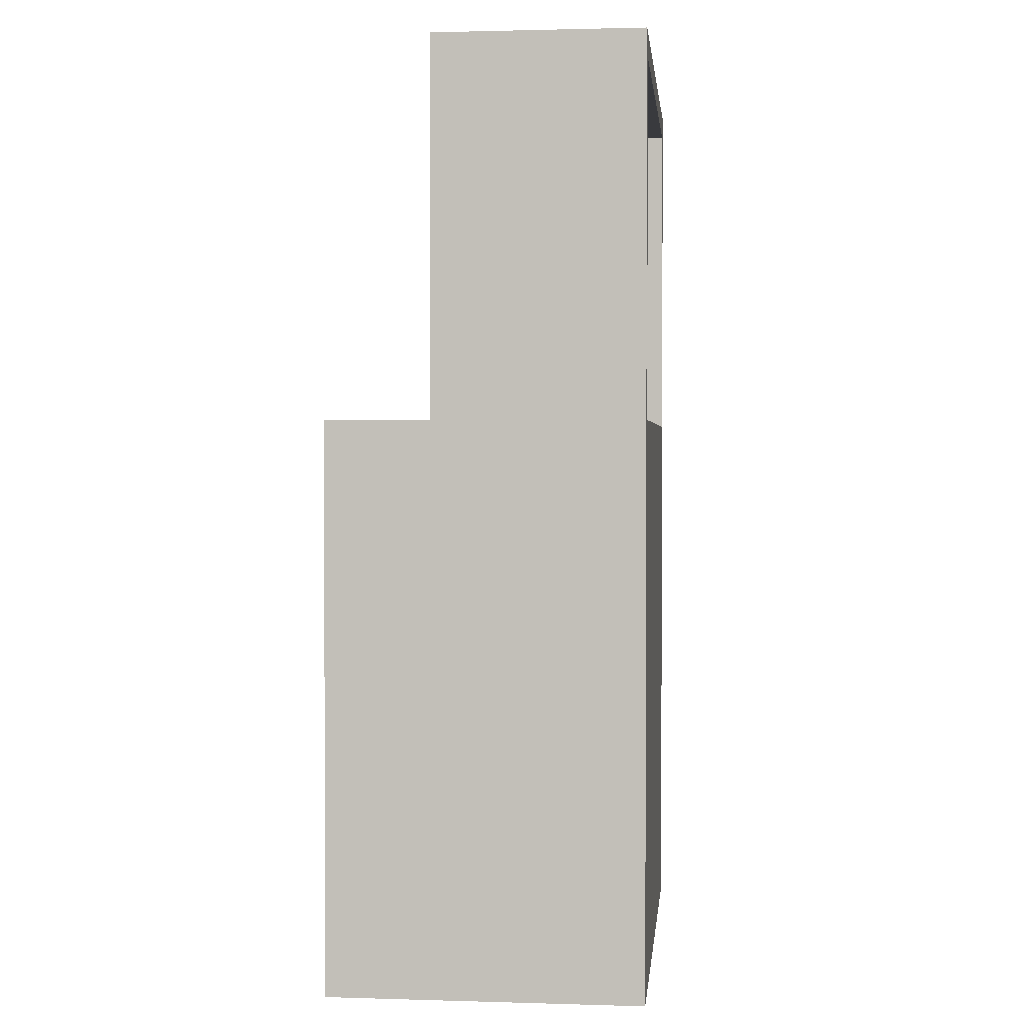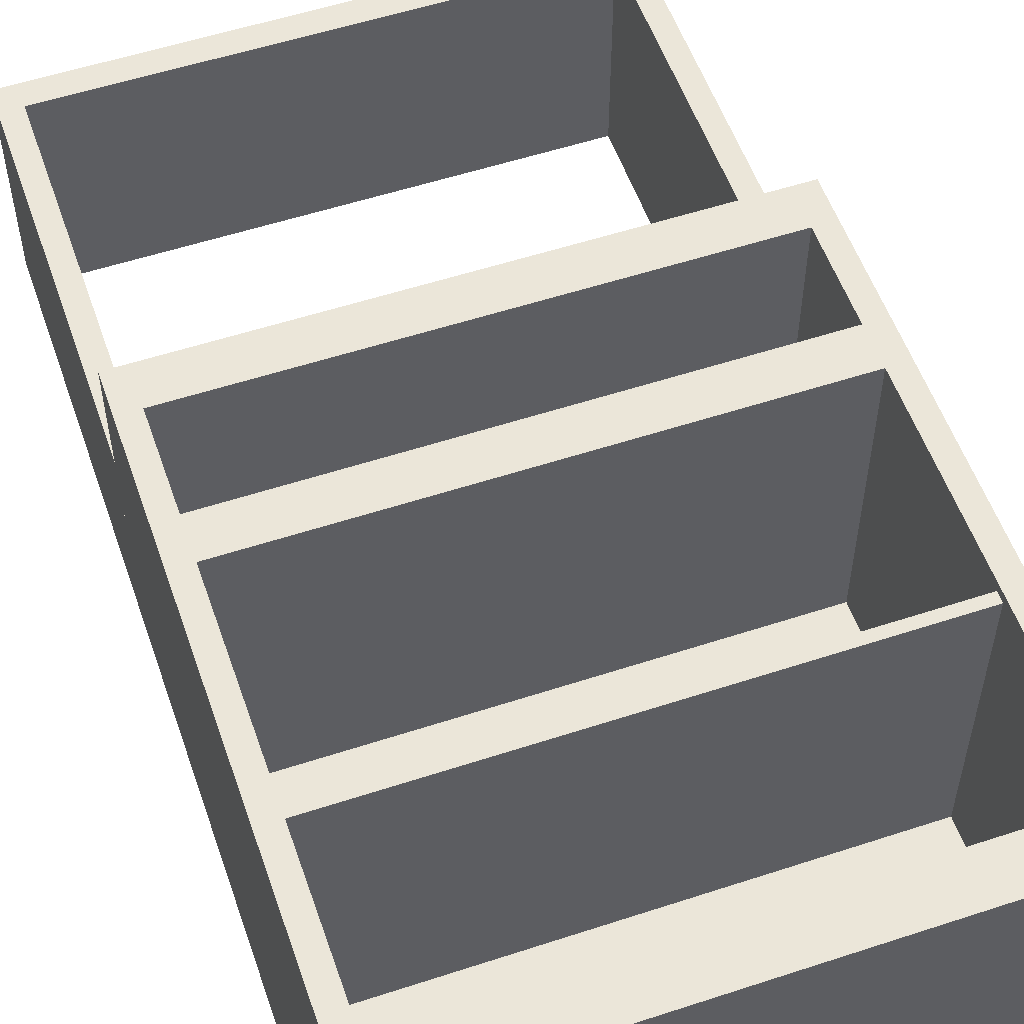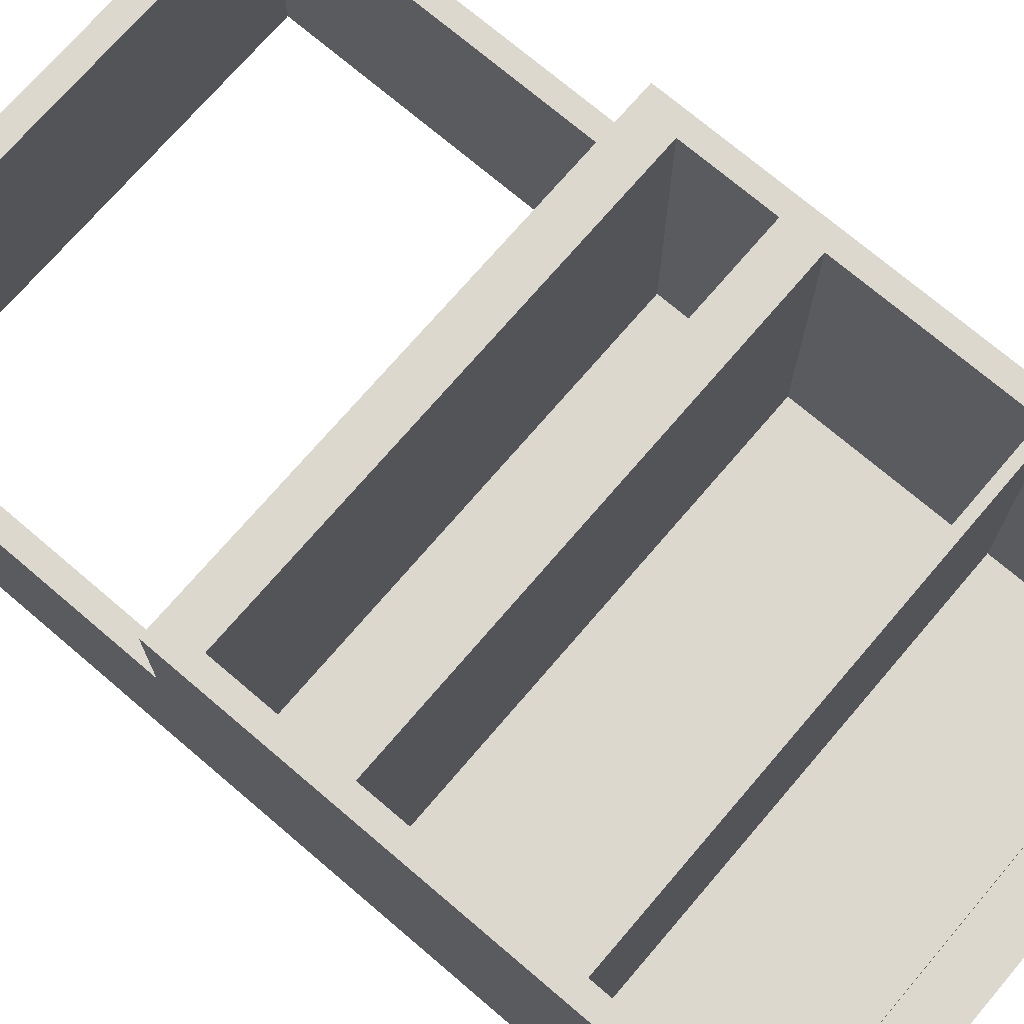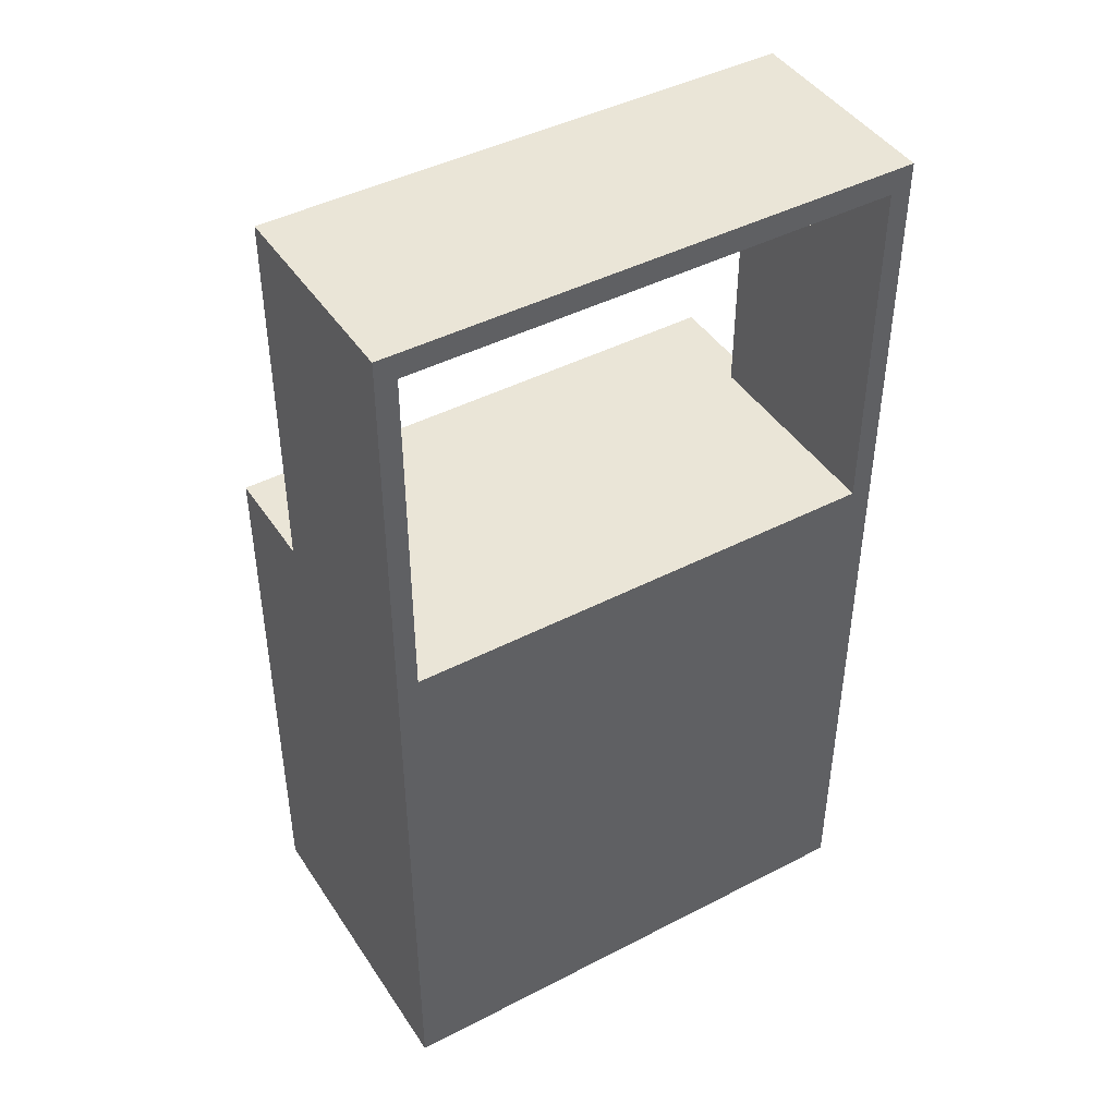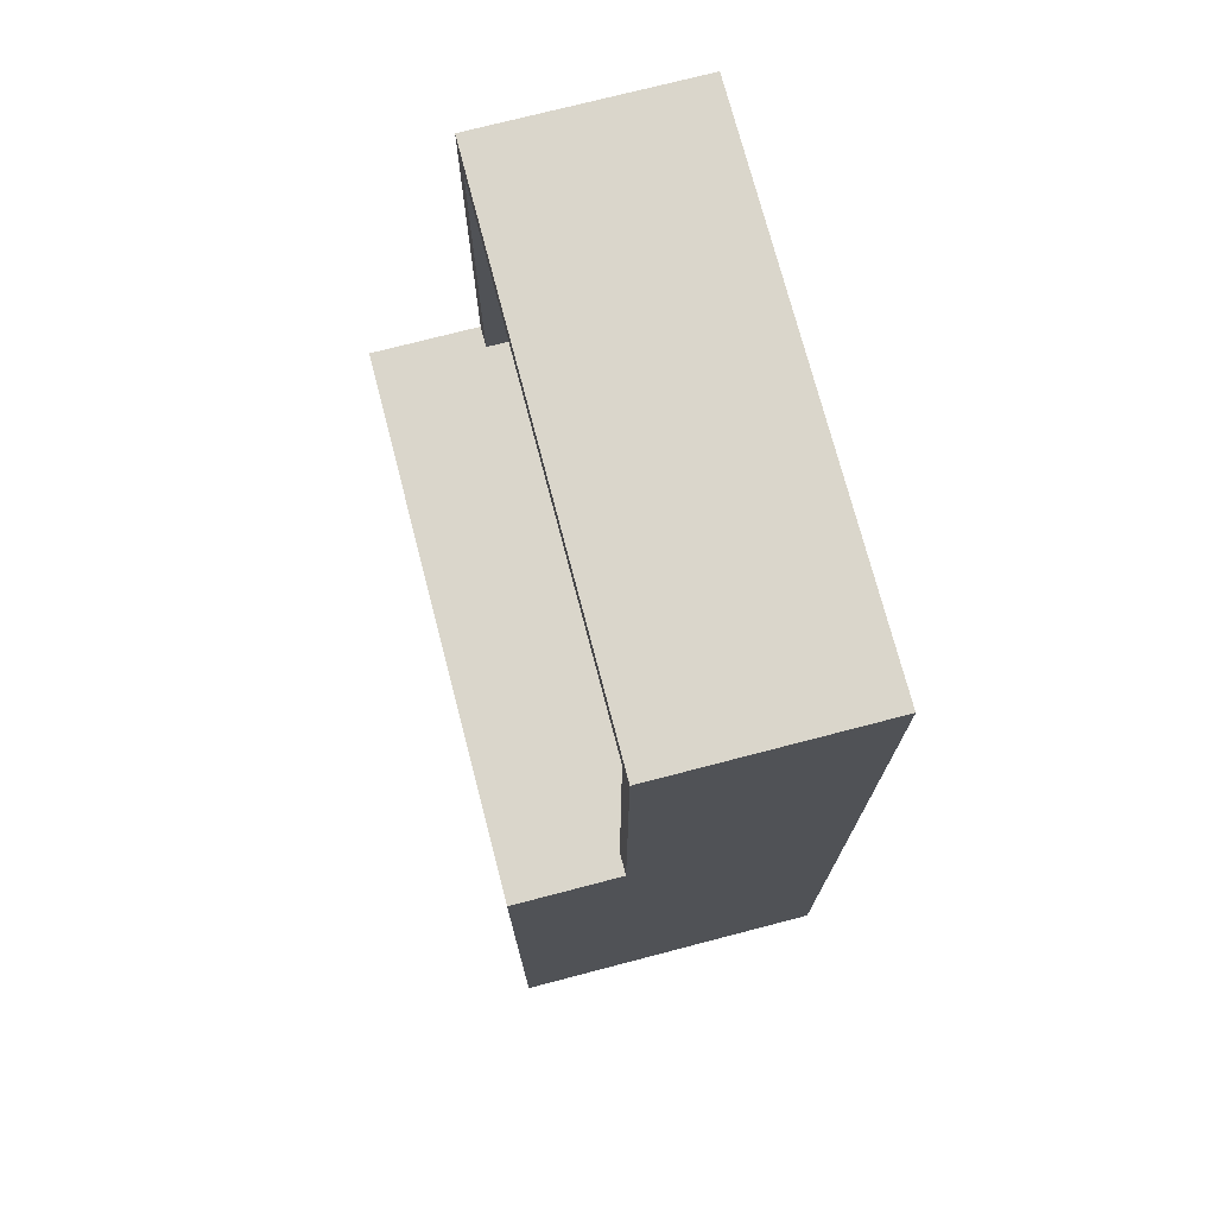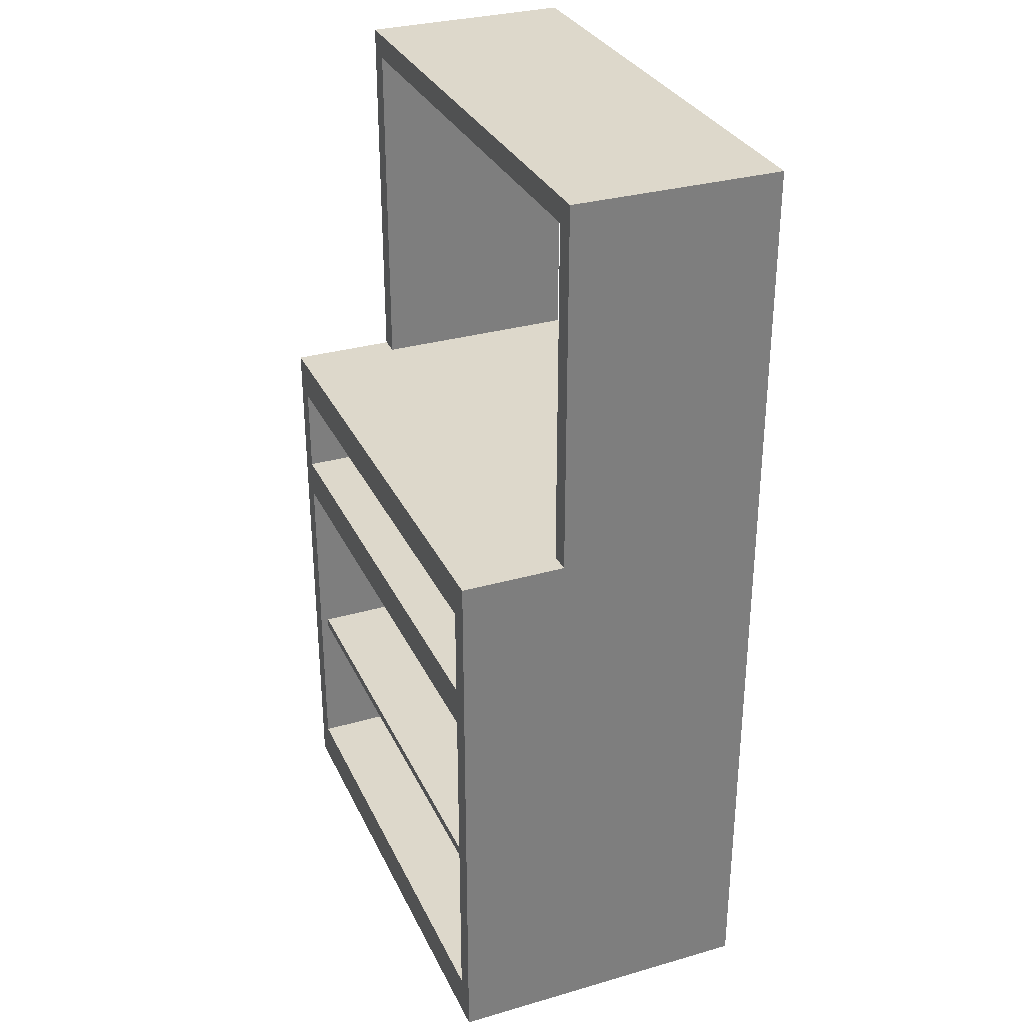
<metadata>
{"format":"obj","ext":"obj","renderer":"f3d","projection":"perspective","resolution":1024,"background":"white","views":[{"elev":1.7,"azim":96.0,"up":"+Y"},{"elev":55.2,"azim":-19.1,"up":"+Z"},{"elev":72.4,"azim":-49.5,"up":"+Z"},{"elev":44.1,"azim":148.8,"up":"+Y"},{"elev":73.8,"azim":75.4,"up":"+Y"},{"elev":31.4,"azim":67.9,"up":"+Y"}]}
</metadata>
<code>
o Drawer_1_(Small)
v 0.5 0.01269 -0.2999
v 0.5 0.01269 0.2999
v 0.5 1.808 -0.2999
v 0.5 1.761 0.09991
v 0.5 1.808 0.09991
v 0.5 1.761 -0.2999
v 0.4602 1.095 -0.2523
v 0.4602 0.8455 -0.2523
v 0.4602 1.02 -0.2523
v 0.4602 0.7695 -0.2523
v 0.4602 0.09549 -0.2523
v 0.4602 0.09549 0.2999
v 0.4602 1.095 0.2999
v 0.4602 0.8455 0.2999
v 0.4602 0.7695 0.2999
v 0.4602 1.02 0.2999
v 0.5 0.7695 -0.2999
v 0.5 0.8455 -0.2999
v 0.5 1.02 -0.2999
v 0.5 1.095 -0.2999
v 0.5 0.7695 0.2999
v 0.5 0.8455 0.2999
v 0.5 1.02 0.2999
v 0.5 1.095 0.2999
v 0.4602 0.417 -0.2523
v 0.4602 0.398 -0.2523
v 0.4602 0.398 0.2839
v 0.4602 0.417 0.2839
v 0.5 1.095 -0.2999
v 0.4602 1.095 -0.2999
v 0.4602 1.095 0.09991
v 0.5 1.095 0.09991
v 0.5 1.761 0.09991
v 0.4602 1.761 0.09991
v 0.4602 1.761 -0.2999
v 0.5 1.761 -0.2999
v -0.5 0.01269 -0.2999
v -0.5 0.01269 0.2999
v -0.5 1.808 -0.2999
v -0.5 1.761 0.09991
v -0.5 1.808 0.09991
v -0.5 1.761 -0.2999
v -0.4602 1.095 -0.2523
v -0.4602 0.8455 -0.2523
v -0.4602 1.02 -0.2523
v -0.4602 0.7695 -0.2523
v -0.4602 0.09549 -0.2523
v -0.4602 0.09549 0.2999
v -0.4602 1.095 0.2999
v -0.4602 0.8455 0.2999
v -0.4602 0.7695 0.2999
v -0.4602 1.02 0.2999
v -0.5 0.7695 -0.2999
v -0.5 0.8455 -0.2999
v -0.5 1.02 -0.2999
v -0.5 1.095 -0.2999
v -0.5 0.7695 0.2999
v -0.5 0.8455 0.2999
v -0.5 1.02 0.2999
v -0.5 1.095 0.2999
v -0.4602 0.417 -0.2523
v -0.4602 0.398 -0.2523
v -0.4602 0.398 0.2839
v -0.4602 0.417 0.2839
v -0.5 1.095 -0.2999
v -0.4602 1.095 -0.2999
v -0.4602 1.095 0.09991
v -0.5 1.095 0.09991
v -0.5 1.761 0.09991
v -0.4602 1.761 0.09991
v -0.4602 1.761 -0.2999
v -0.5 1.761 -0.2999
f 48 12 11 47
f 49 52 16 13
f 6 42 39 3
f 2 38 37 1
f 16 52 45 9
f 15 51 46 10
f 5 41 40 4
f 40 42 6 4
f 9 8 14 16
f 50 14 8 44
f 38 2 12 48
f 49 13 7 43
f 17 53 54 18
f 18 54 55 19
f 19 55 56 20
f 27 63 62 26
f 17 18 22 21
f 18 19 23 22
f 19 20 24 23
f 15 21 22 14
f 22 23 16 14
f 9 45 44 8
f 16 23 24 13
f 50 51 15 14
f 64 63 27 28
f 64 28 25 61
f 10 46 47 11
f 15 10 11 12
f 2 1 17 21
f 15 12 2 21
f 43 7 20 56
f 37 53 17 1
f 13 24 20 7
f 3 5 4 6
f 29 30 35 36
f 31 32 33 34
f 32 29 36 33
f 30 31 34 35
f 45 52 50 44
f 53 57 58 54
f 54 58 59 55
f 55 59 60 56
f 51 50 58 57
f 58 50 52 59
f 52 49 60 59
f 51 48 47 46
f 38 57 53 37
f 51 57 38 48
f 49 43 56 60
f 39 42 40 41
f 65 72 71 66
f 67 70 69 68
f 68 69 72 65
f 66 71 70 67
f 39 41 5 3

</code>
